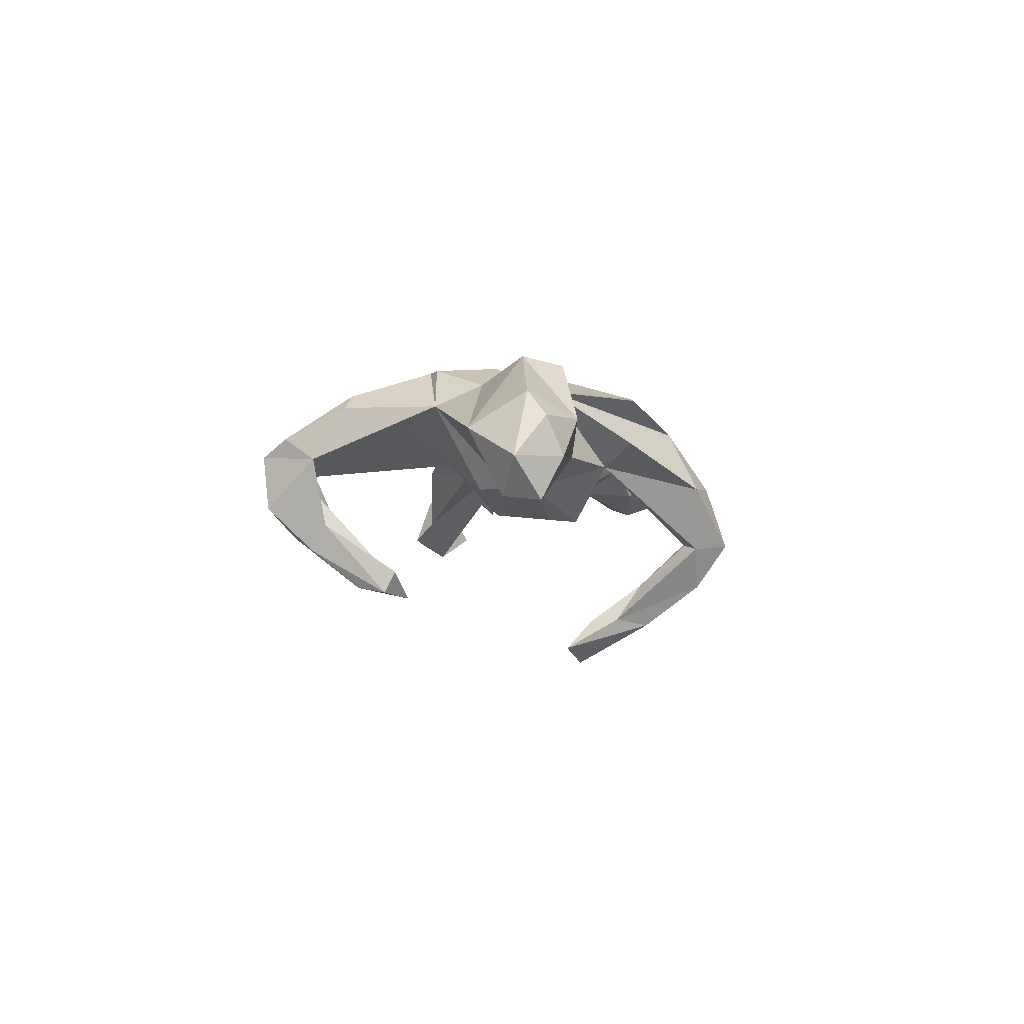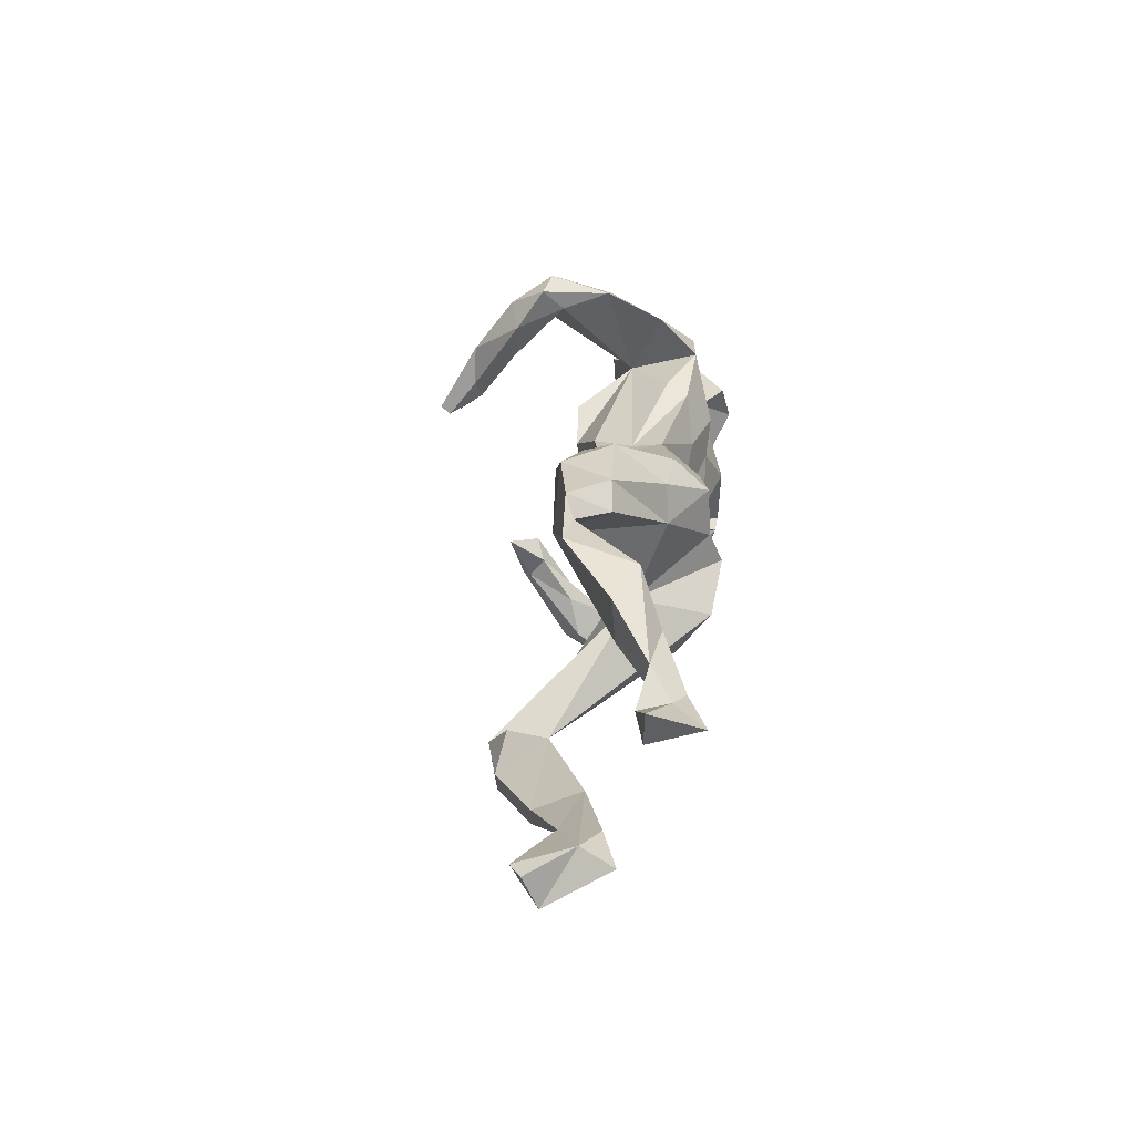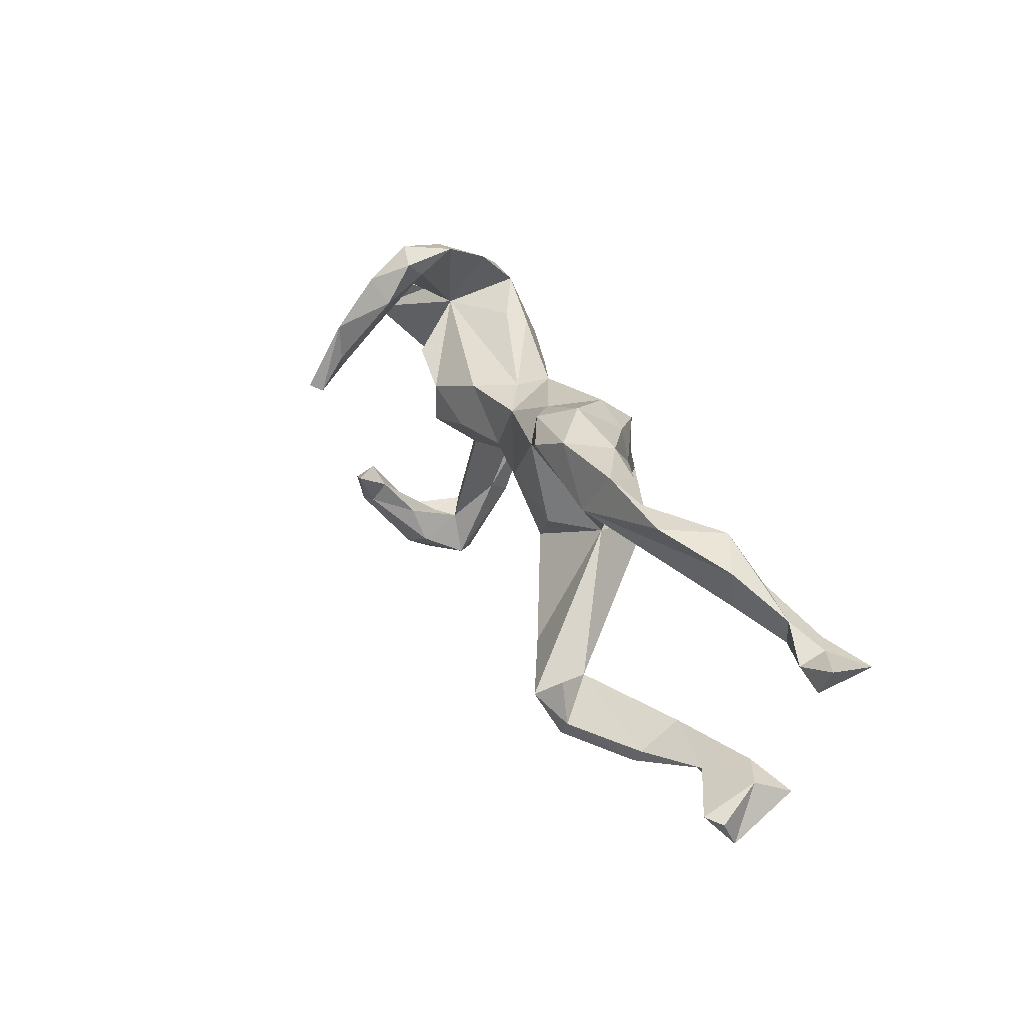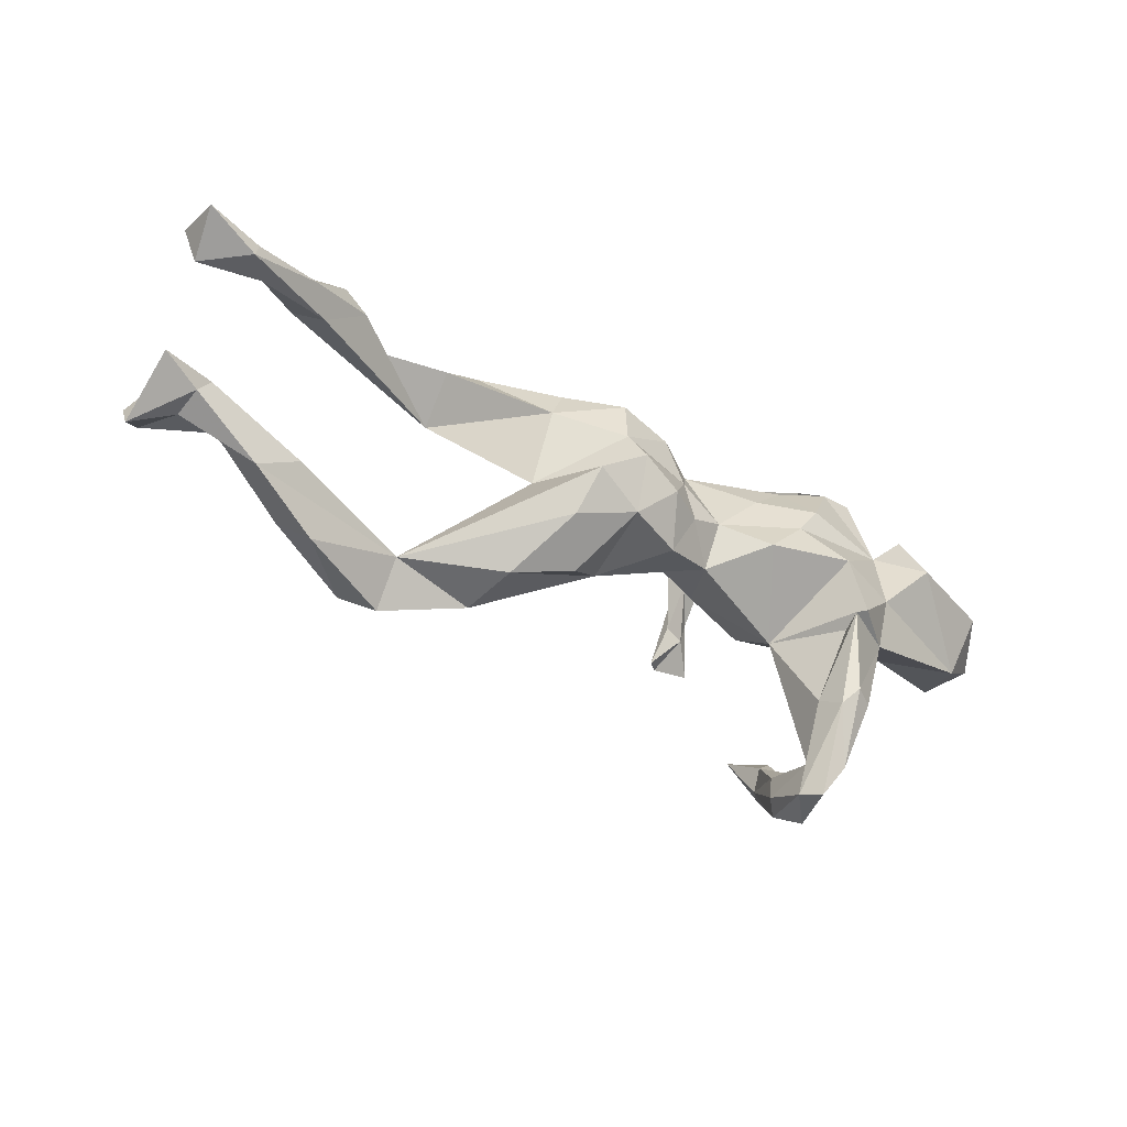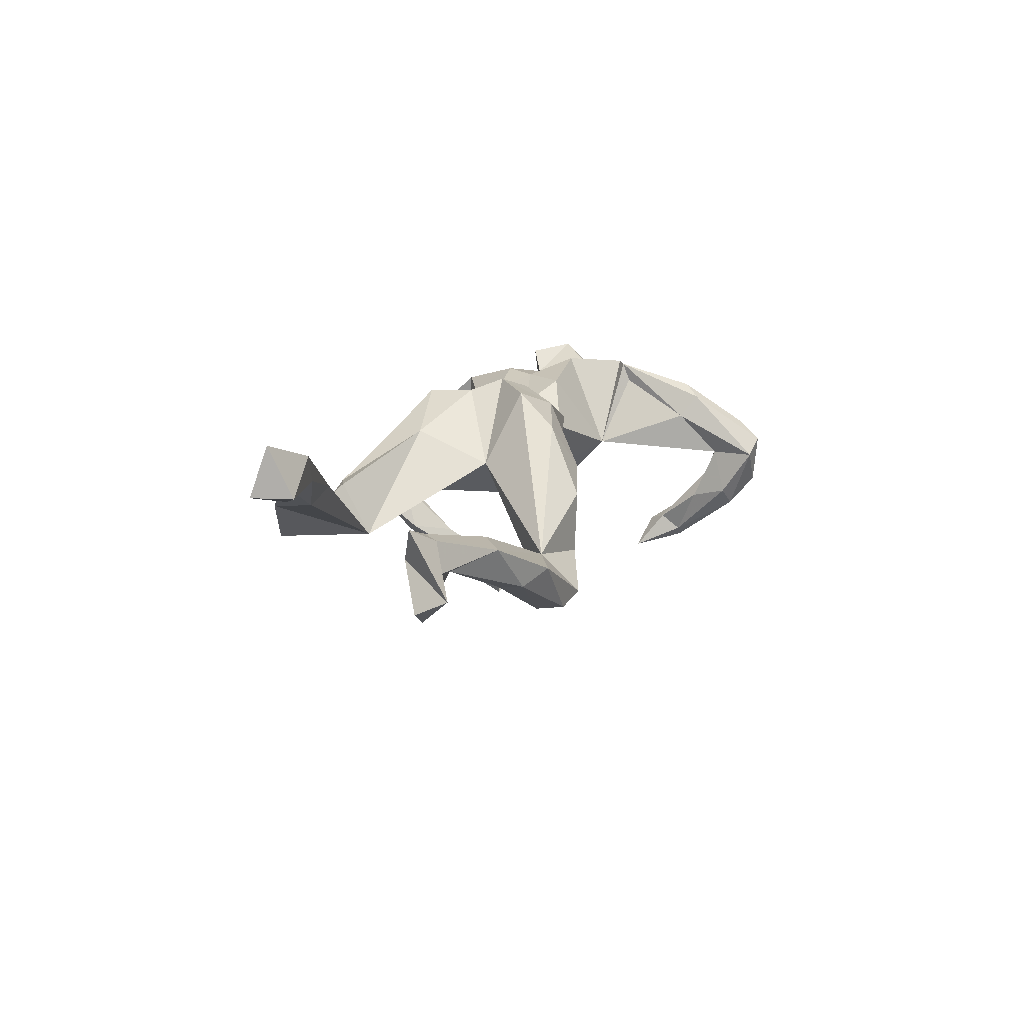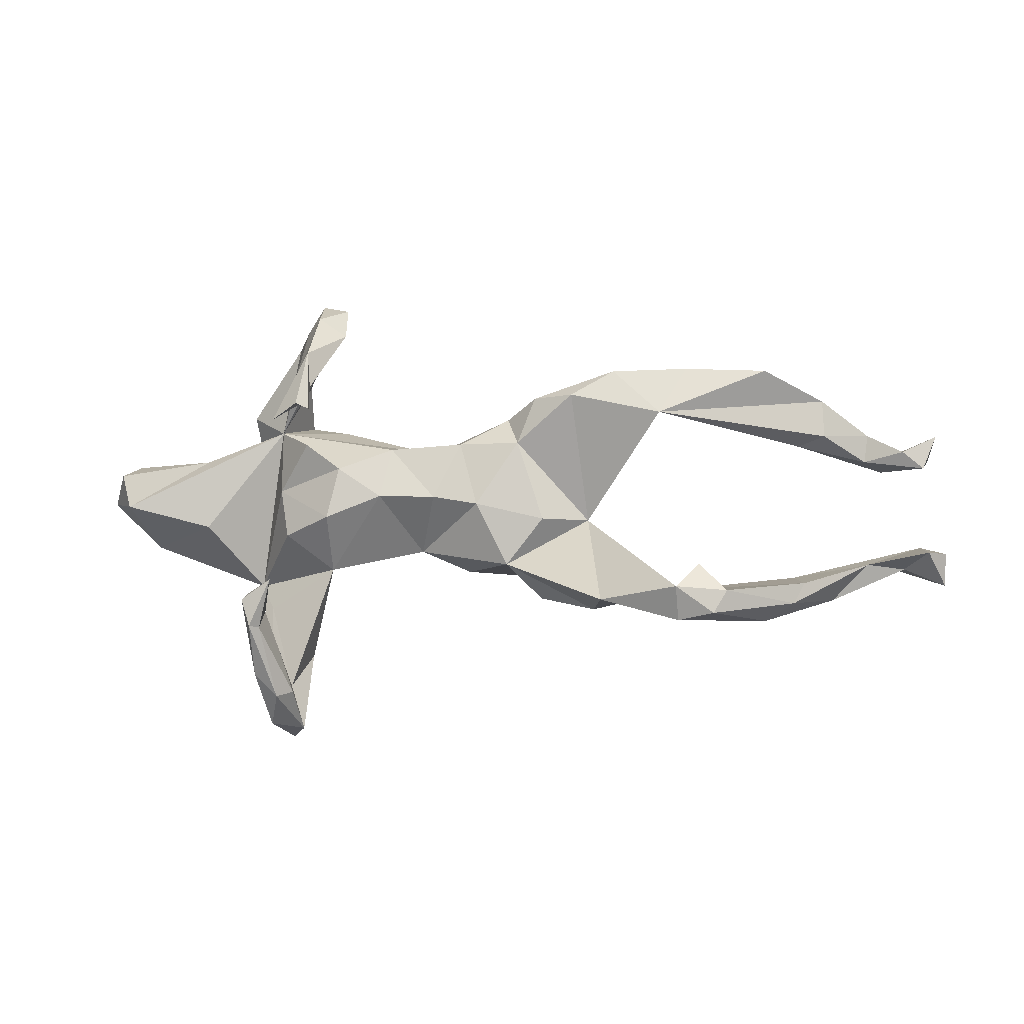
<metadata>
{"format":"obj","ext":"obj","renderer":"f3d","projection":"perspective","resolution":1024,"background":"white","views":[{"elev":-0.1,"azim":94.3,"up":"+Z"},{"elev":25.0,"azim":-84.3,"up":"+Y"},{"elev":36.0,"azim":-114.4,"up":"+Y"},{"elev":-47.5,"azim":-30.3,"up":"+Y"},{"elev":12.8,"azim":-71.8,"up":"+Z"},{"elev":-14.1,"azim":-172.1,"up":"+Y"}]}
</metadata>
<code>
v 0.7003 0.02309 0.00763
v 0.6232 -0.05468 0.0528
v 0.6539 0.09589 0.007381
v 0.6535 0.002133 -0.05361
v 0.6669 0.06202 -0.05967
v 0.6642 0.06963 0.07044
v 0.575 0.1138 0.06775
v 0.519 0.1026 0.009552
v 0.6441 0.03911 0.1086
v 0.4901 0.02131 0.1745
v 0.5096 -0.03111 -0.005933
v 0.4195 0.0646 0.1215
v 0.4242 -0.1288 0.09782
v 0.4483 0.08431 0.1616
v 0.4235 -0.05057 0.1328
v 0.4326 0.1954 0.03507
v 0.3667 0.1517 -0.002909
v 0.3902 0.2002 0.1073
v 0.3827 -0.3416 0.0121
v 0.3793 -0.3213 -0.09938
v 0.3792 -0.2196 -0.2139
v 0.3946 -0.1816 0.06444
v 0.3794 -0.2876 0.09849
v 0.3568 -0.394 0.04677
v 0.3693 -0.3456 -0.1431
v 0.3779 -0.2024 -0.1788
v 0.3221 -0.0351 0.1674
v 0.3532 -0.4245 -0.07221
v 0.3661 -0.267 -0.2065
v 0.3478 -0.2339 -0.1651
v 0.3492 -0.2809 0.1195
v 0.3333 -0.3822 -0.1223
v 0.3517 -0.2674 -0.1911
v 0.3547 -0.3358 -0.0539
v 0.296 0.09978 -0.09481
v 0.3318 -0.1596 0.1255
v 0.3252 -0.187 -0.2261
v 0.327 0.2591 0.05222
v 0.3325 -0.4367 0.01567
v 0.3589 0.027 -0.03399
v 0.3304 -0.1476 0.1592
v 0.3258 -0.3068 0.09863
v 0.3072 -0.4258 -0.01453
v 0.3101 -0.2777 0.05914
v 0.3298 -0.3053 -0.112
v 0.2837 0.08768 0.1457
v 0.3324 -0.3469 -0.01701
v 0.3435 -0.06154 -0.0399
v 0.3267 0.3068 -0.03995
v 0.3343 0.1931 0.1141
v 0.3106 -0.3702 -0.0944
v 0.3527 -0.1342 0.1621
v 0.3053 0.0854 -0.3111
v 0.2859 0.3057 -0.1413
v 0.2629 -0.1212 0.003822
v 0.2695 0.1258 -0.2669
v 0.249 0.3091 -0.2078
v 0.2797 0.1703 -0.2632
v 0.2579 -0.03877 -0.08331
v 0.2568 0.1058 -0.34
v 0.2539 0.2204 -0.2747
v 0.2494 0.03186 0.1401
v 0.2579 0.3572 -0.1373
v 0.2345 0.0519 -0.09143
v 0.2302 0.3065 -0.115
v 0.2511 0.2866 -0.136
v 0.2381 0.09958 -0.3211
v 0.2393 0.1509 0.1045
v 0.1865 -0.04367 0.1396
v 0.2695 0.3241 -0.04009
v 0.2482 0.1553 -0.276
v 0.2441 0.2106 -0.2052
v 0.1783 0.08099 0.1176
v 0.2029 0.2775 -0.1931
v 0.2095 0.3427 -0.1488
v 0.1598 0.001643 -0.06988
v 0.2536 0.1671 0.06881
v 0.09983 -0.07815 0.06134
v 0.09004 0.109 0.01759
v 0.1042 -0.004002 0.1036
v 0.1407 0.09622 -0.05169
v 0.06462 0.1248 0.07001
v 0.04559 -0.03877 0.1182
v 0.06383 0.005881 -0.03455
v 0.02681 0.03796 0.1196
v -0.01664 0.1049 0.1363
v 0.01268 0.1082 -0.02904
v -0.01962 -0.01163 -0.03962
v 0.01293 -0.1129 0.09644
v -0.01418 -0.04328 0.1583
v -0.07345 -0.1238 -0.009077
v -0.07456 0.1618 0.002227
v -0.08047 -0.1139 0.1384
v -0.08601 -0.01815 0.1818
v -0.09727 0.1632 0.1003
v -0.1089 0.0369 0.1608
v -0.09841 0.1042 -0.04092
v -0.1343 -0.1826 0.03175
v -0.1861 0.2219 0.007197
v -0.1099 0.117 0.1572
v -0.1948 0.1606 0.09256
v -0.1323 0.1877 -0.04642
v -0.1434 -0.04162 -0.02688
v -0.1646 -0.08135 0.169
v -0.1791 -0.1464 0.1111
v -0.3689 0.1448 -0.07106
v -0.2226 -0.03101 0.04337
v -0.2153 0.1014 0.09661
v -0.2357 -0.2125 0.000553
v -0.2055 0.1816 -0.08356
v -0.2837 0.2289 -0.06764
v -0.3786 0.189 0.02131
v -0.3184 0.2166 0.01434
v -0.2575 -0.2145 -0.09984
v -0.4002 -0.1952 -0.07518
v -0.4192 0.2346 -0.04631
v -0.3981 -0.2089 -0.1712
v -0.3995 -0.2634 -0.1364
v -0.4964 0.2261 -0.0271
v -0.4385 -0.1621 -0.1364
v -0.5528 -0.2541 -0.05862
v -0.4875 -0.2141 -0.1497
v -0.4627 -0.2546 -0.1495
v -0.5661 0.2274 -0.03619
v -0.5535 0.1744 0.06889
v -0.6245 0.1077 0.07168
v -0.5974 0.2054 0.07756
v -0.6063 -0.1632 0.001154
v -0.6045 -0.2272 -0.0797
v -0.6247 -0.1903 -0.0775
v -0.66 0.1347 0.1138
v -0.6741 0.1195 0.0488
v -0.676 -0.2078 -0.001889
v -0.6725 0.1868 0.04265
v -0.7406 -0.1489 -0.02627
v -0.7775 0.09782 0.1551
v -0.7574 0.1319 0.102
v -0.7497 0.08181 0.1076
v -0.8212 0.09372 0.08707
v -0.8056 -0.1569 -0.01448
v -0.8591 0.06373 0.101
v -0.7821 0.07272 0.1545
v -0.7784 -0.1226 0.04183
v -0.8743 0.09954 0.1864
v -0.7981 -0.1483 0.03692
v -0.8155 0.1051 0.1361
v -0.8385 -0.1114 0.01358
v -0.8774 -0.1414 -0.06208
v -0.8648 -0.1287 0.06825
v -0.8754 -0.1944 -0.03757
v -0.8467 -0.1421 -0.08207
v -0.8858 0.126 0.1044
f 114 115 118
f 121 118 115
f 59 48 55
f 13 55 48
f 1 4 5
f 8 5 4
f 107 106 110
f 111 110 106
f 116 111 106
f 123 118 121
f 129 123 121
f 117 118 123
f 129 122 123
f 117 123 122
f 130 122 129
f 26 37 30
f 33 30 37
f 20 26 30
f 21 37 26
f 117 107 114
f 91 114 107
f 118 117 114
f 115 107 117
f 120 115 117
f 115 120 122
f 117 122 120
f 130 115 122
f 128 115 130
f 135 130 129
f 151 140 150
f 145 150 140
f 148 151 150
f 135 140 151
f 147 151 148
f 147 148 150
f 17 35 64
f 40 64 35
f 66 54 17
f 49 17 54
f 72 54 66
f 65 66 17
f 70 65 17
f 72 66 65
f 63 49 54
f 57 63 54
f 70 49 63
f 58 57 54
f 70 63 75
f 57 75 63
f 65 70 75
f 74 65 75
f 25 21 20
f 26 20 21
f 19 25 20
f 29 21 25
f 32 29 25
f 37 21 29
f 28 32 25
f 33 29 32
f 51 33 32
f 37 29 33
f 14 10 7
f 9 7 10
f 12 14 7
f 12 10 14
f 152 141 144
f 142 144 141
f 138 142 141
f 136 144 142
f 107 94 96
f 85 96 94
f 108 107 96
f 104 94 107
f 96 85 86
f 82 86 85
f 100 96 86
f 12 46 62
f 73 62 46
f 27 12 62
f 50 46 12
f 115 104 107
f 93 94 104
f 90 85 94
f 83 85 90
f 93 90 94
f 80 85 83
f 89 83 90
f 69 27 62
f 80 69 62
f 55 27 69
f 15 12 27
f 15 10 12
f 2 10 15
f 9 10 2
f 13 2 15
f 105 104 115
f 105 93 104
f 89 90 93
f 91 89 93
f 52 15 27
f 55 52 27
f 13 15 52
f 98 93 105
f 78 55 69
f 41 52 55
f 13 52 41
f 31 13 41
f 55 13 22
f 19 22 13
f 11 2 13
f 17 11 13
f 4 2 11
f 133 145 140
f 149 150 145
f 143 145 133
f 128 143 133
f 149 145 143
f 115 128 133
f 115 109 105
f 98 105 109
f 91 98 109
f 44 55 47
f 22 47 55
f 43 44 47
f 36 55 44
f 47 22 19
f 24 19 23
f 13 23 19
f 31 24 23
f 39 19 24
f 43 39 42
f 24 42 39
f 44 43 42
f 28 39 43
f 31 42 24
f 18 38 50
f 17 50 38
f 12 38 18
f 12 18 50
f 131 127 137
f 134 137 127
f 136 131 137
f 125 127 131
f 126 125 131
f 119 127 125
f 100 101 108
f 113 108 101
f 95 101 100
f 99 101 95
f 86 95 100
f 95 86 82
f 92 95 82
f 77 68 50
f 46 50 68
f 17 77 50
f 79 68 77
f 152 146 139
f 137 139 146
f 141 152 139
f 144 146 152
f 136 137 146
f 138 139 137
f 132 137 134
f 132 138 137
f 141 139 138
f 73 46 68
f 91 93 98
f 78 83 89
f 91 78 89
f 80 83 78
f 78 69 80
f 76 55 78
f 79 17 81
f 64 81 17
f 87 79 81
f 113 99 111
f 102 111 99
f 116 113 111
f 101 99 113
f 76 81 64
f 110 97 107
f 103 107 97
f 102 97 110
f 108 106 107
f 92 97 102
f 111 102 110
f 16 17 49
f 92 102 99
f 124 116 106
f 119 116 124
f 112 116 119
f 127 119 124
f 134 124 106
f 38 49 70
f 38 70 17
f 28 25 19
f 39 28 19
f 34 19 20
f 43 32 28
f 30 34 20
f 45 34 30
f 47 34 45
f 33 45 30
f 109 115 114
f 36 41 55
f 44 41 36
f 42 41 44
f 31 41 42
f 31 23 13
f 142 131 136
f 136 146 144
f 126 131 142
f 96 100 108
f 87 82 79
f 68 79 82
f 92 82 87
f 84 87 81
f 77 17 79
f 40 35 17
f 3 8 7
f 12 7 8
f 5 8 3
f 6 3 7
f 1 5 3
f 4 17 8
f 12 8 17
f 40 17 13
f 11 17 4
f 6 1 3
f 91 107 103
f 88 103 97
f 87 88 97
f 91 103 88
f 88 84 78
f 76 78 84
f 91 88 78
f 87 84 88
f 9 1 6
f 132 134 106
f 119 106 112
f 108 112 106
f 113 112 108
f 116 112 113
f 99 95 92
f 80 62 73
f 138 126 142
f 1 9 2
f 6 7 9
f 82 80 73
f 68 82 73
f 85 80 82
f 138 132 126
f 106 126 132
f 17 16 12
f 49 12 16
f 126 106 125
f 119 125 106
f 135 133 140
f 129 133 135
f 114 91 109
f 121 115 133
f 129 121 133
f 51 43 47
f 34 47 19
f 38 12 49
f 134 127 124
f 76 84 81
f 59 64 40
f 48 59 40
f 76 64 59
f 55 76 59
f 2 4 1
f 92 87 97
f 60 53 56
f 58 56 53
f 67 60 56
f 61 53 60
f 57 61 74
f 71 74 61
f 75 57 74
f 67 71 61
f 72 74 71
f 56 71 67
f 60 67 61
f 58 53 61
f 57 58 61
f 72 71 56
f 72 56 58
f 72 58 54
f 65 74 72
f 51 45 33
f 43 51 32
f 47 45 51
f 150 149 147
f 143 147 149
f 128 147 143
f 135 147 128
f 135 151 147
f 128 130 135
f 13 48 40

</code>
